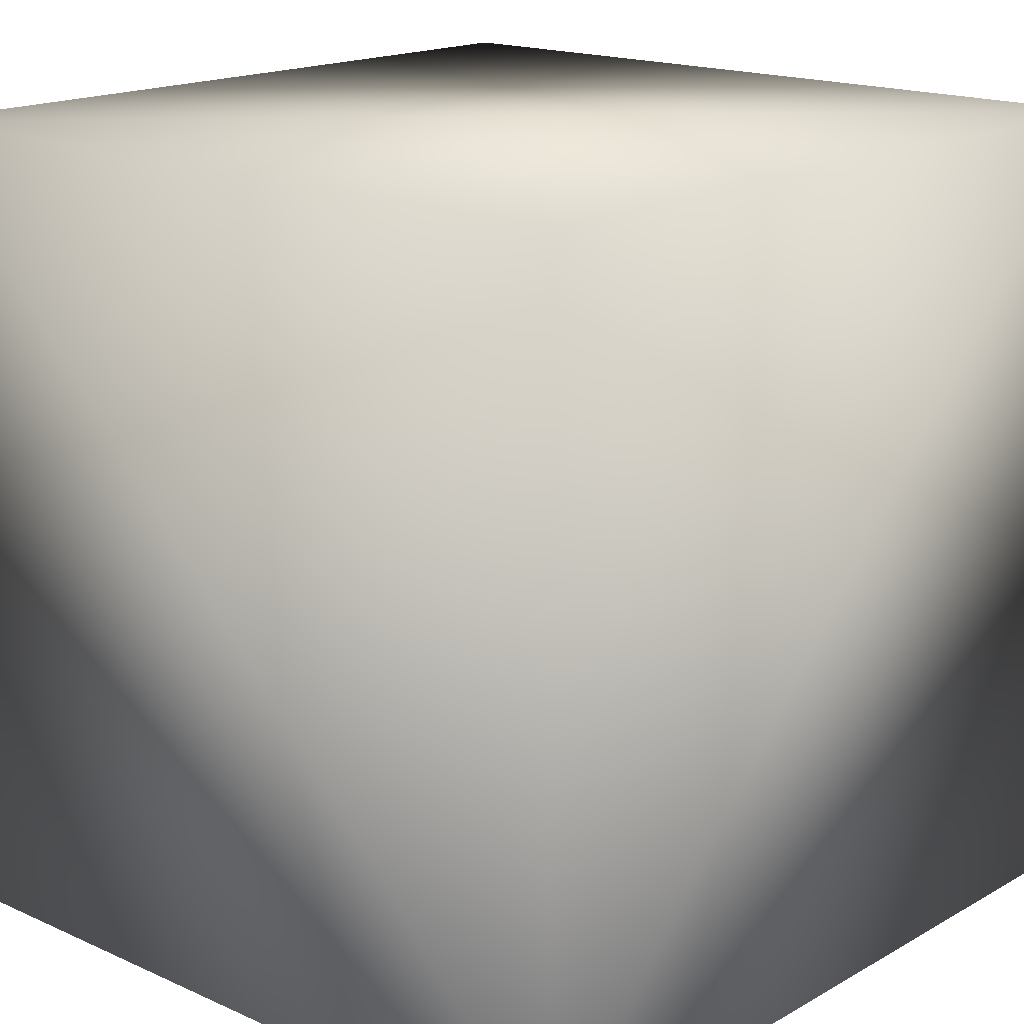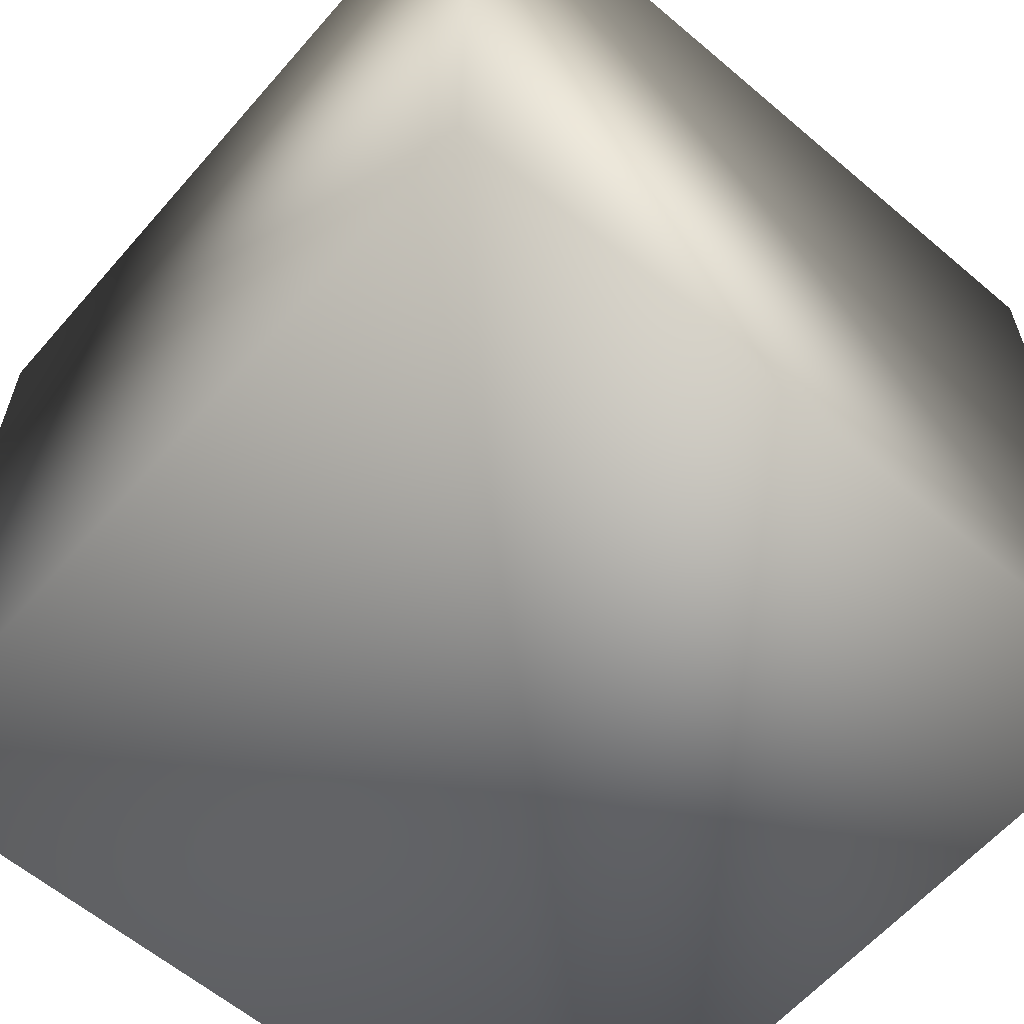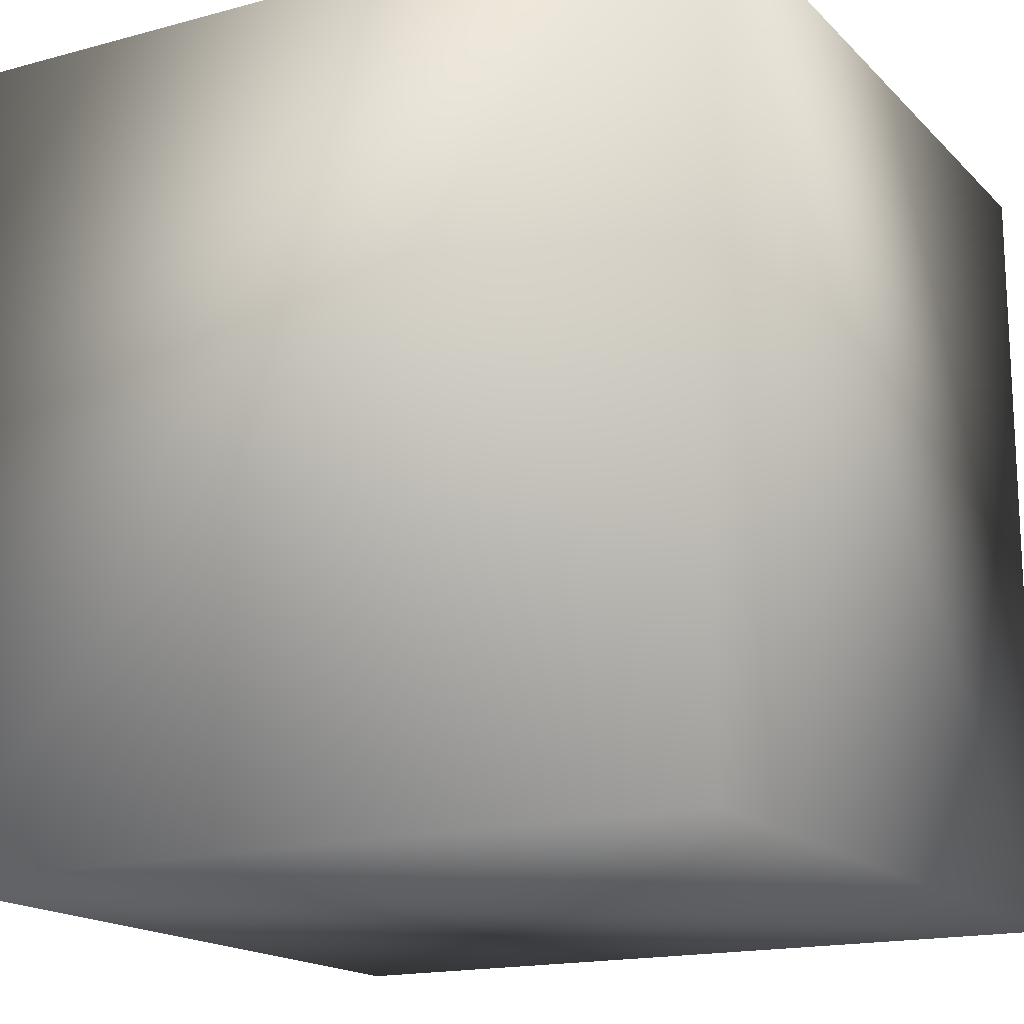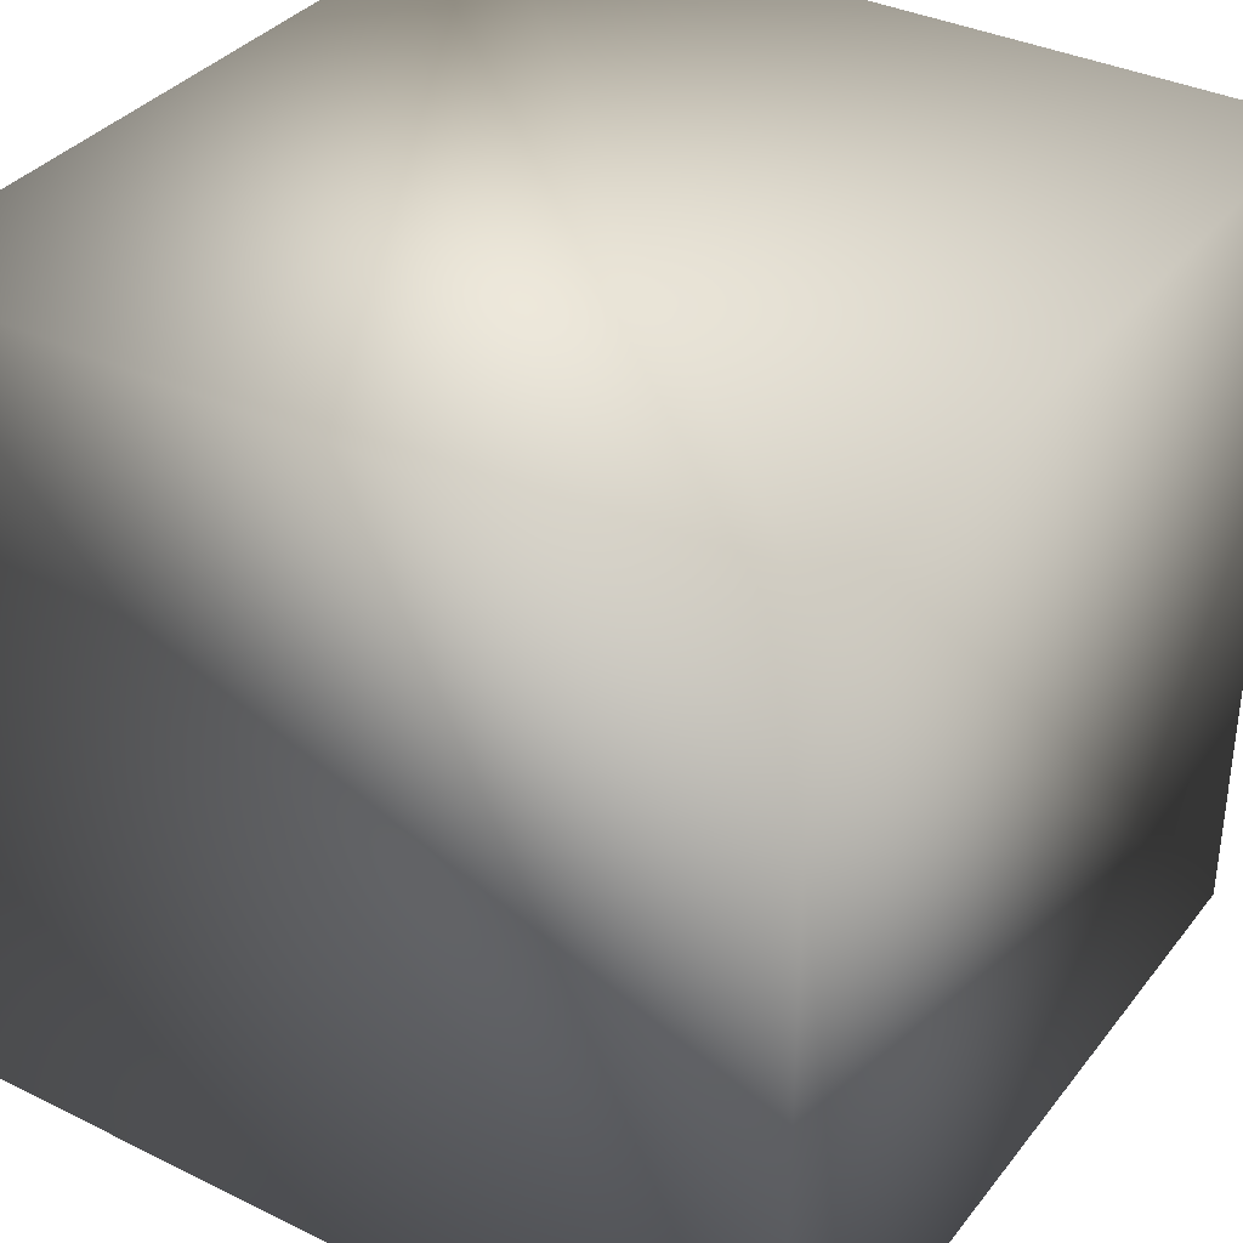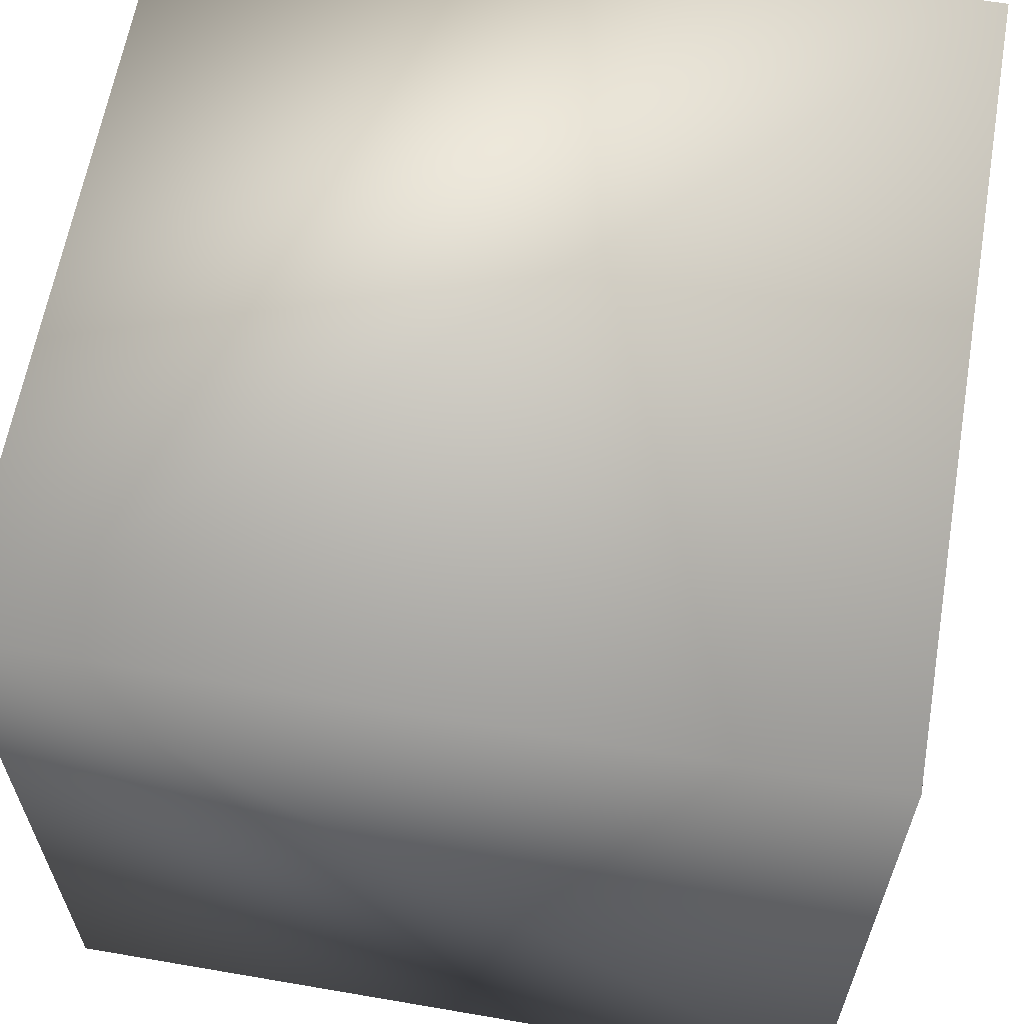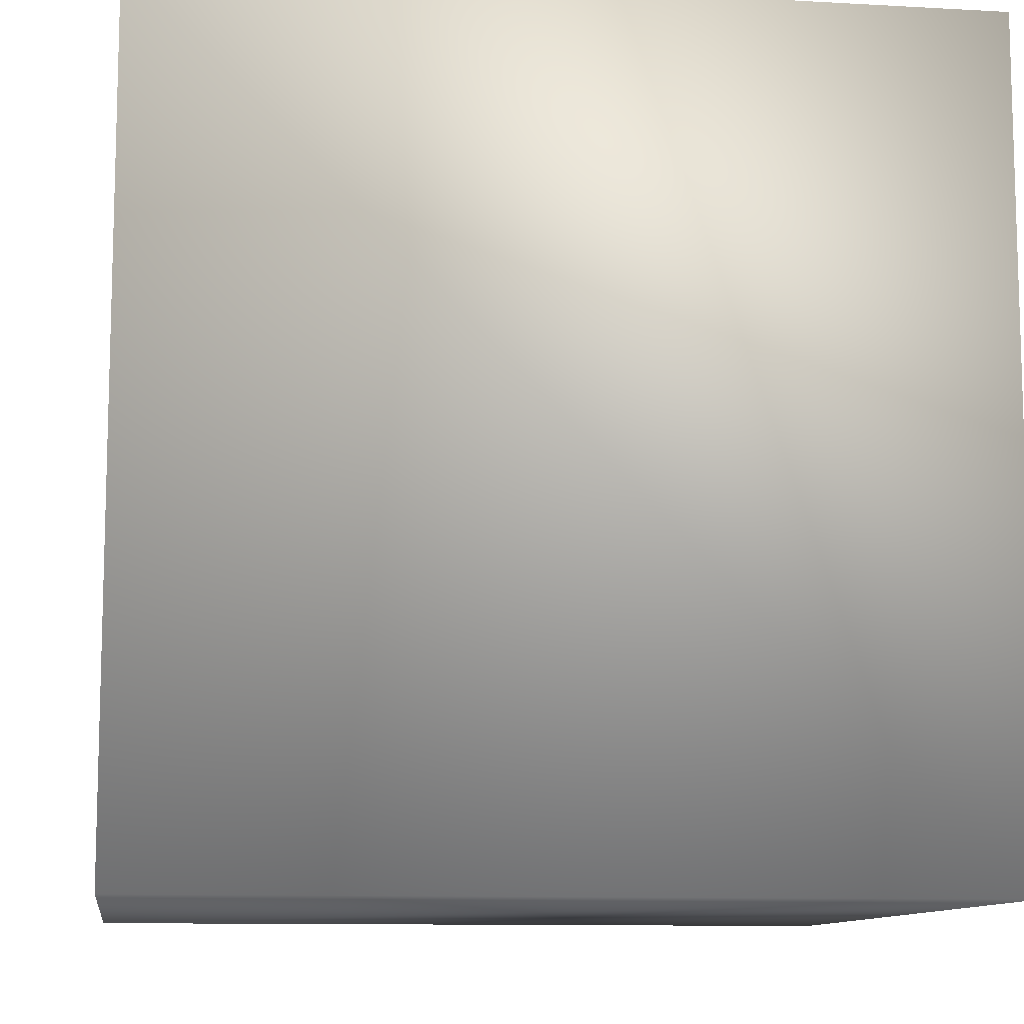
<metadata>
{"format":"obj","ext":"obj","renderer":"f3d","projection":"perspective","resolution":1024,"background":"white","views":[{"elev":17.1,"azim":41.8,"up":"+Y"},{"elev":-60.8,"azim":-40.9,"up":"+Y"},{"elev":-16.7,"azim":-151.2,"up":"+Y"},{"elev":35.8,"azim":-57.2,"up":"+Y"},{"elev":62.4,"azim":9.9,"up":"+Y"},{"elev":-10.5,"azim":-98.1,"up":"+Y"}]}
</metadata>
<code>
v -0.5 -0.5 -0.5
v 0.5 -0.5 -0.5
v -0.5 0.5 -0.5
v 0.5 0.5 -0.5
v -0.5 -0.5 0.5
v 0.5 -0.5 0.5
v -0.5 0.5 0.5
v 0.5 0.5 0.5
f 3 2 1
f 2 3 4
f 5 3 1
f 3 5 7
f 2 5 1
f 5 2 6
f 7 6 8
f 6 7 5
f 4 7 8
f 7 4 3
f 6 4 8
f 4 6 2

</code>
